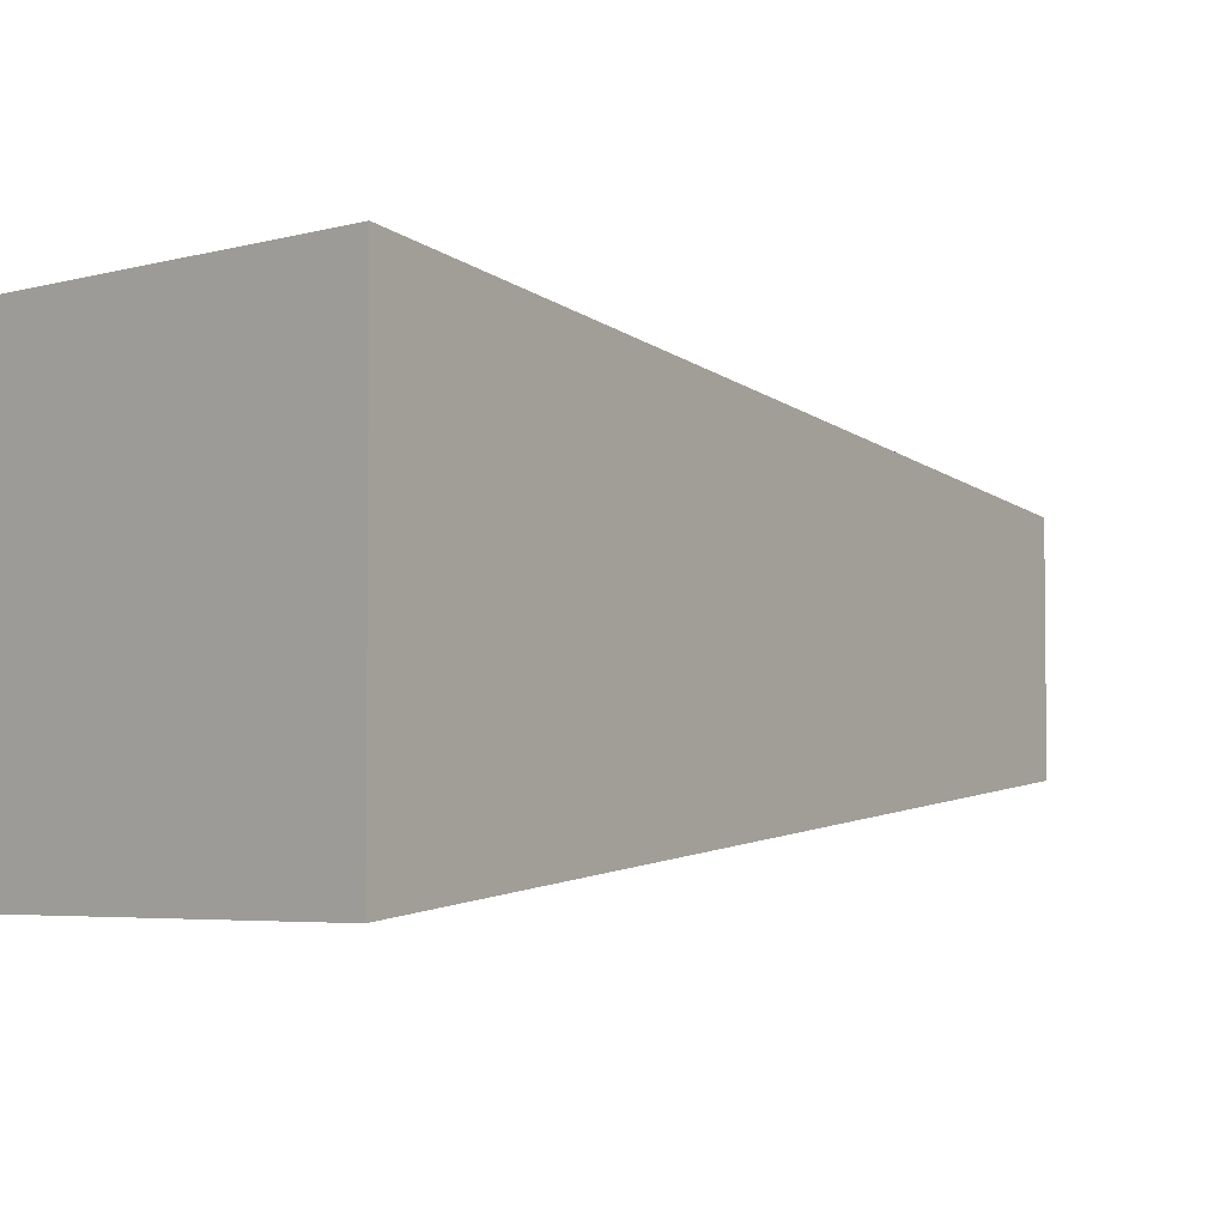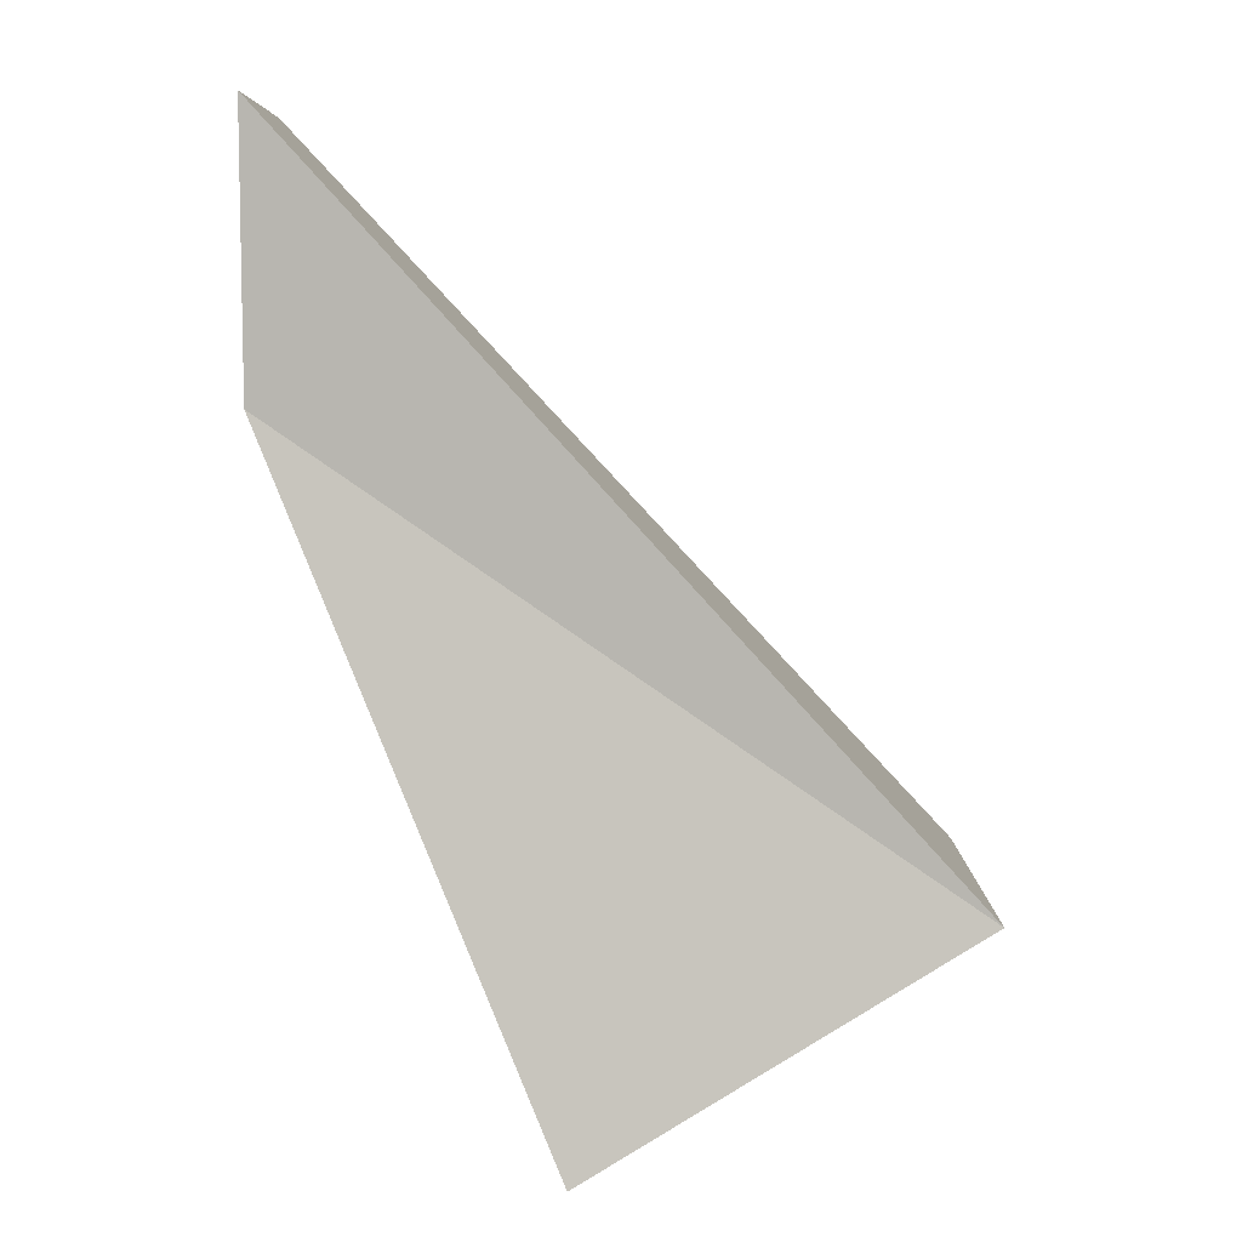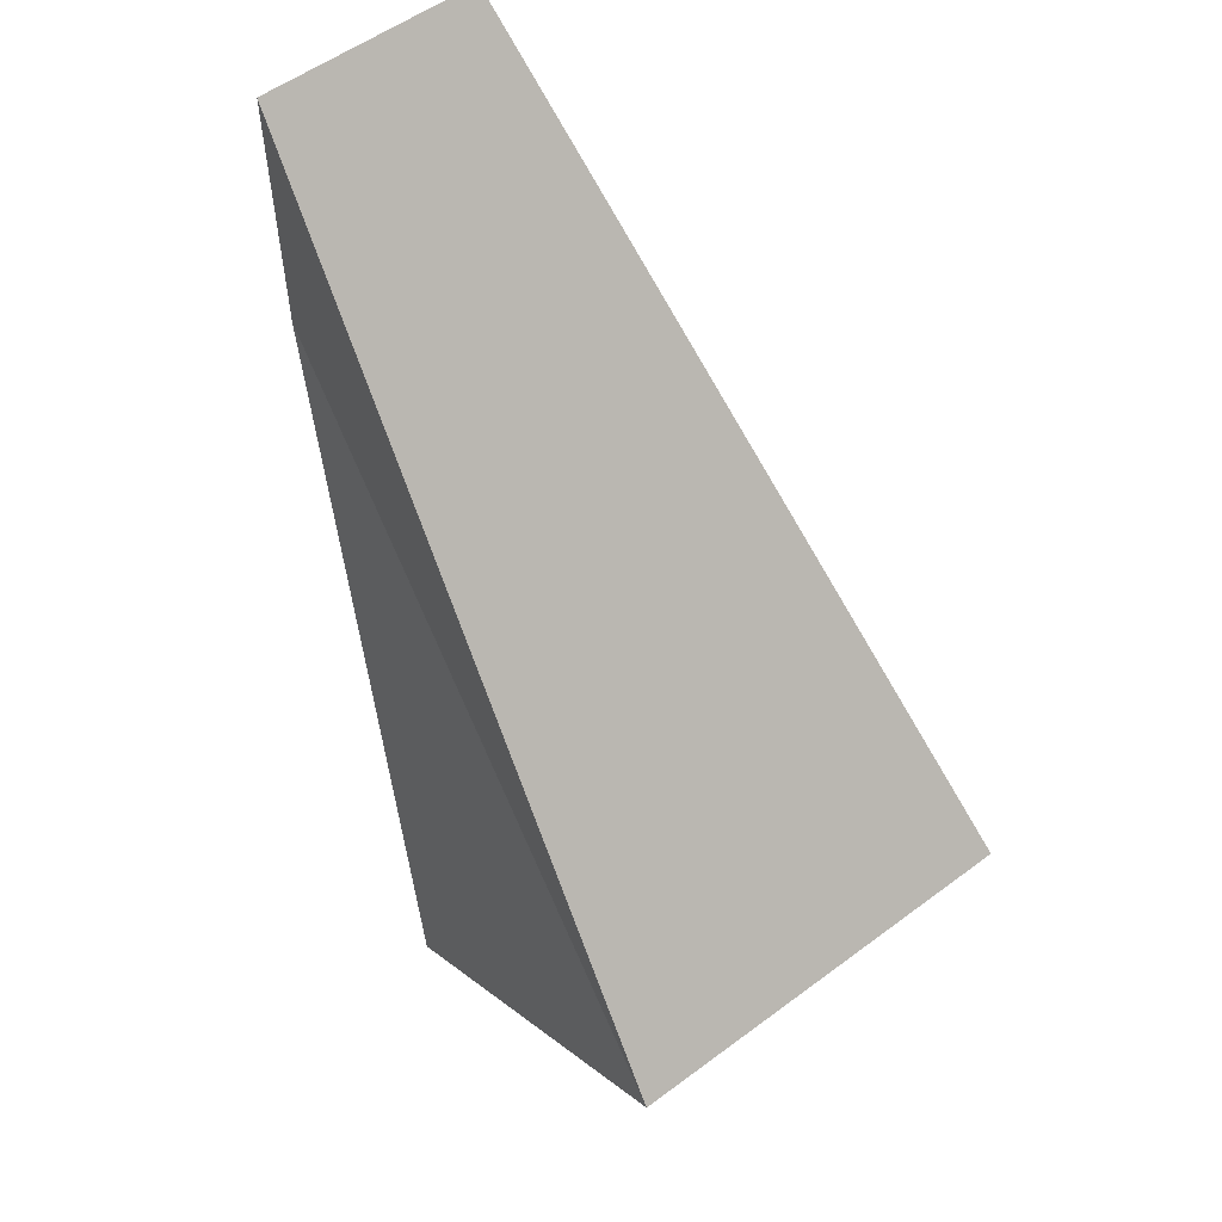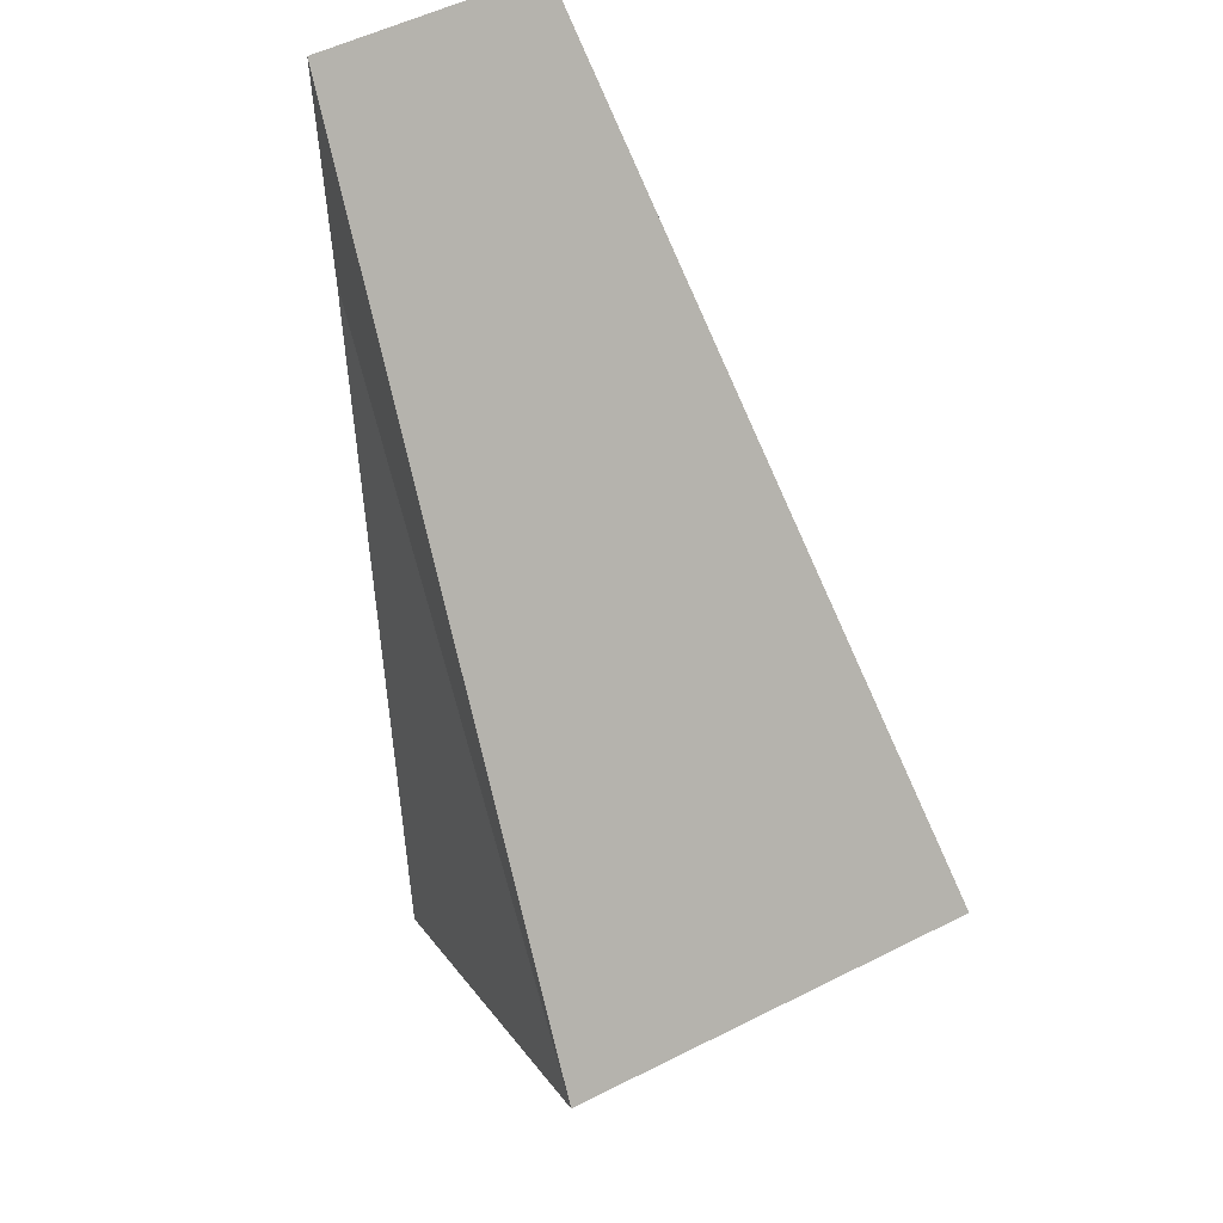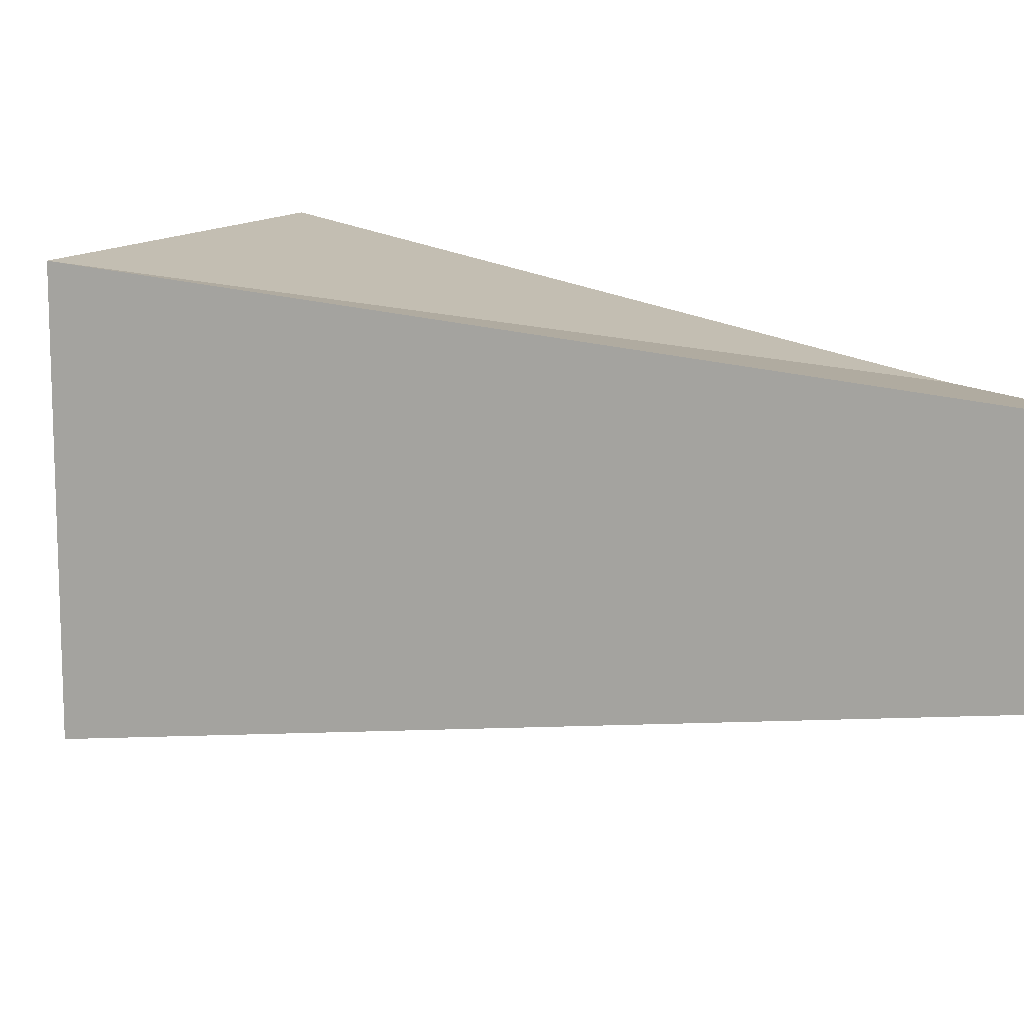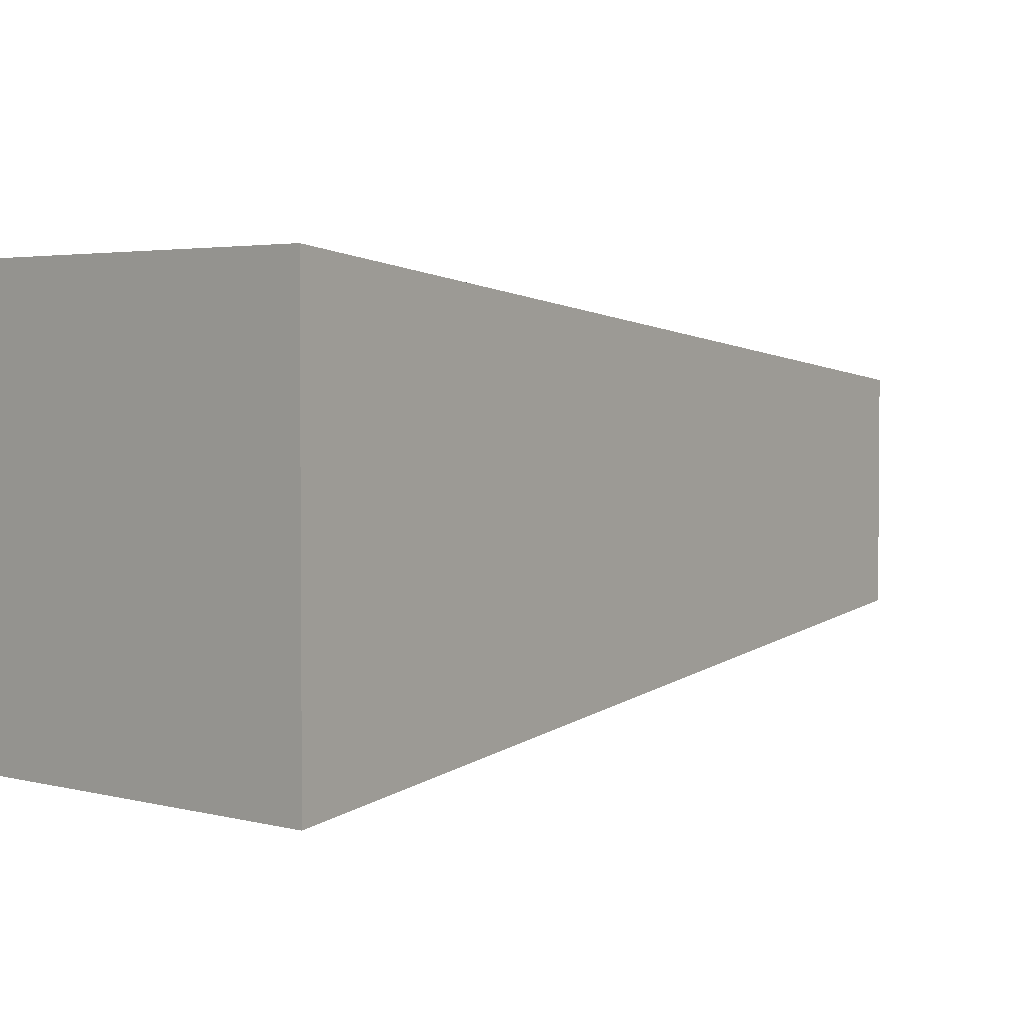
<metadata>
{"format":"obj","ext":"obj","renderer":"f3d","projection":"perspective","resolution":1024,"background":"white","views":[{"elev":-4.1,"azim":75.8,"up":"+Z"},{"elev":5.1,"azim":1.4,"up":"+Y"},{"elev":54.5,"azim":51.7,"up":"+Y"},{"elev":54.2,"azim":61.9,"up":"+Y"},{"elev":12.5,"azim":148.2,"up":"+Z"},{"elev":3.0,"azim":76.5,"up":"+Z"}]}
</metadata>
<code>
o RightArm_Cube.002
v 2.337 -2.037 0.77
v 0.01224 0.4736 0.4042
v 2.337 -2.037 -0.77
v 0.01224 0.4736 -0.4042
v 1.031 -2.853 0.77
v 0.01923 -0.4987 0.4042
v 1.031 -2.853 -0.77
v 0.01923 -0.4987 -0.4042
f 5 3 1
f 3 8 4
f 7 6 8
f 2 8 6
f 1 4 2
f 6 1 2
f 5 7 3
f 3 7 8
f 7 5 6
f 2 4 8
f 1 3 4
f 6 5 1

</code>
